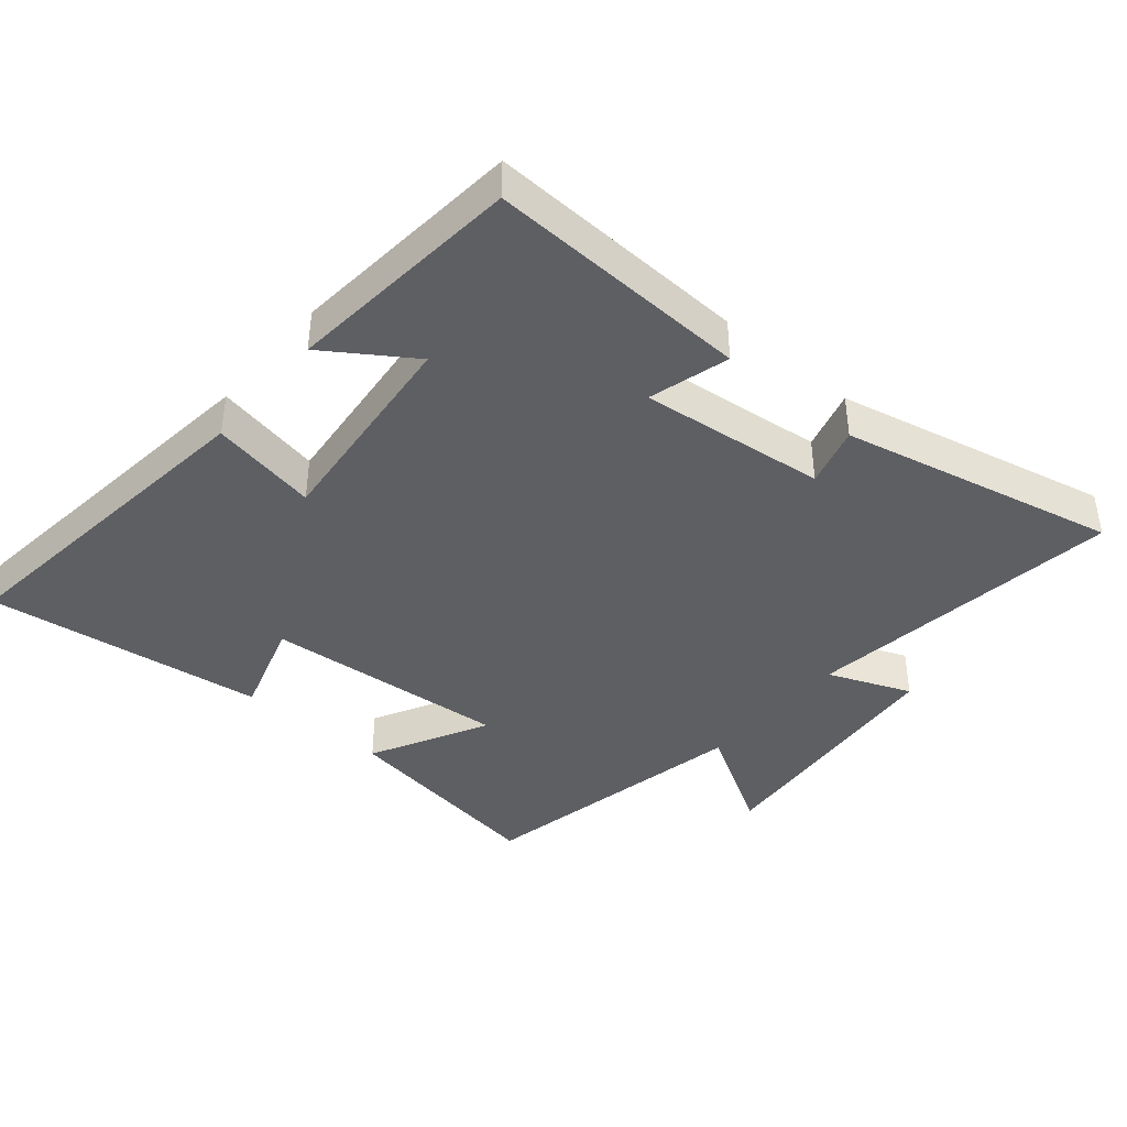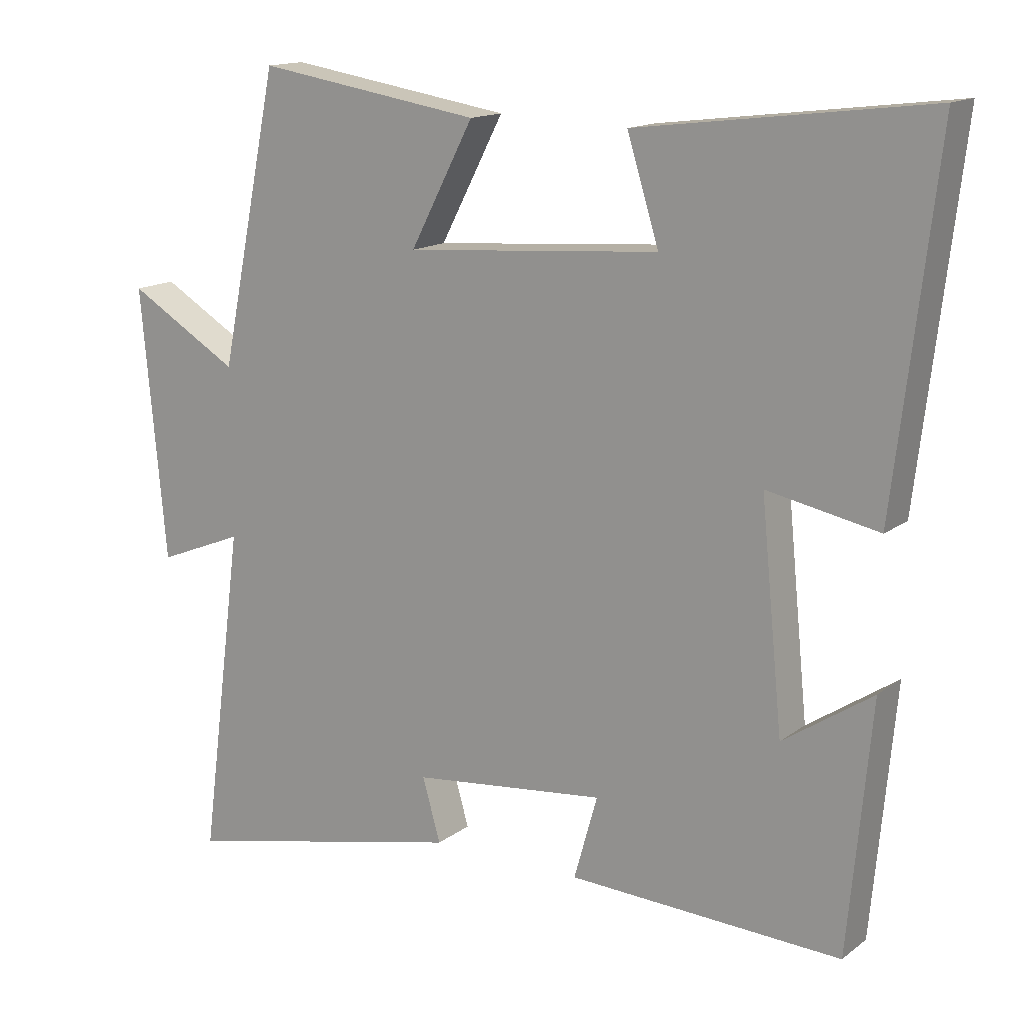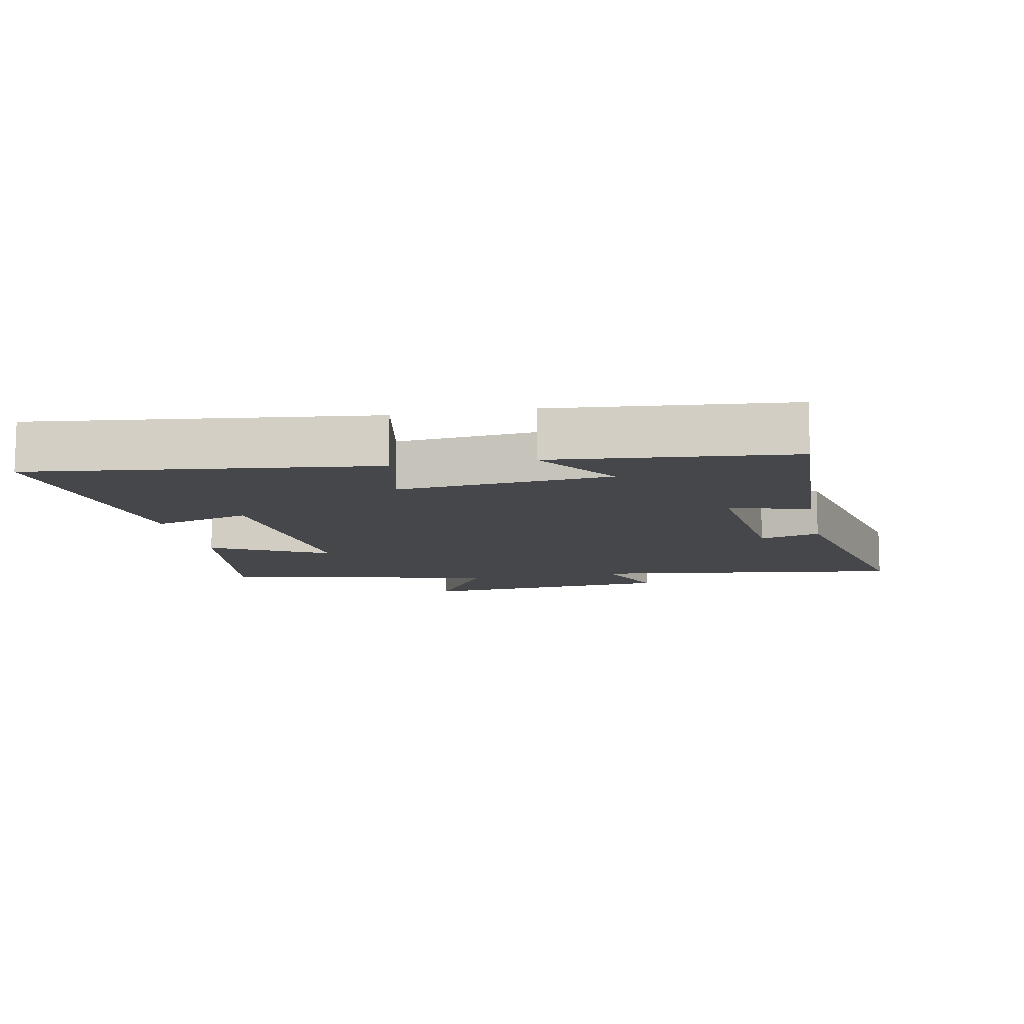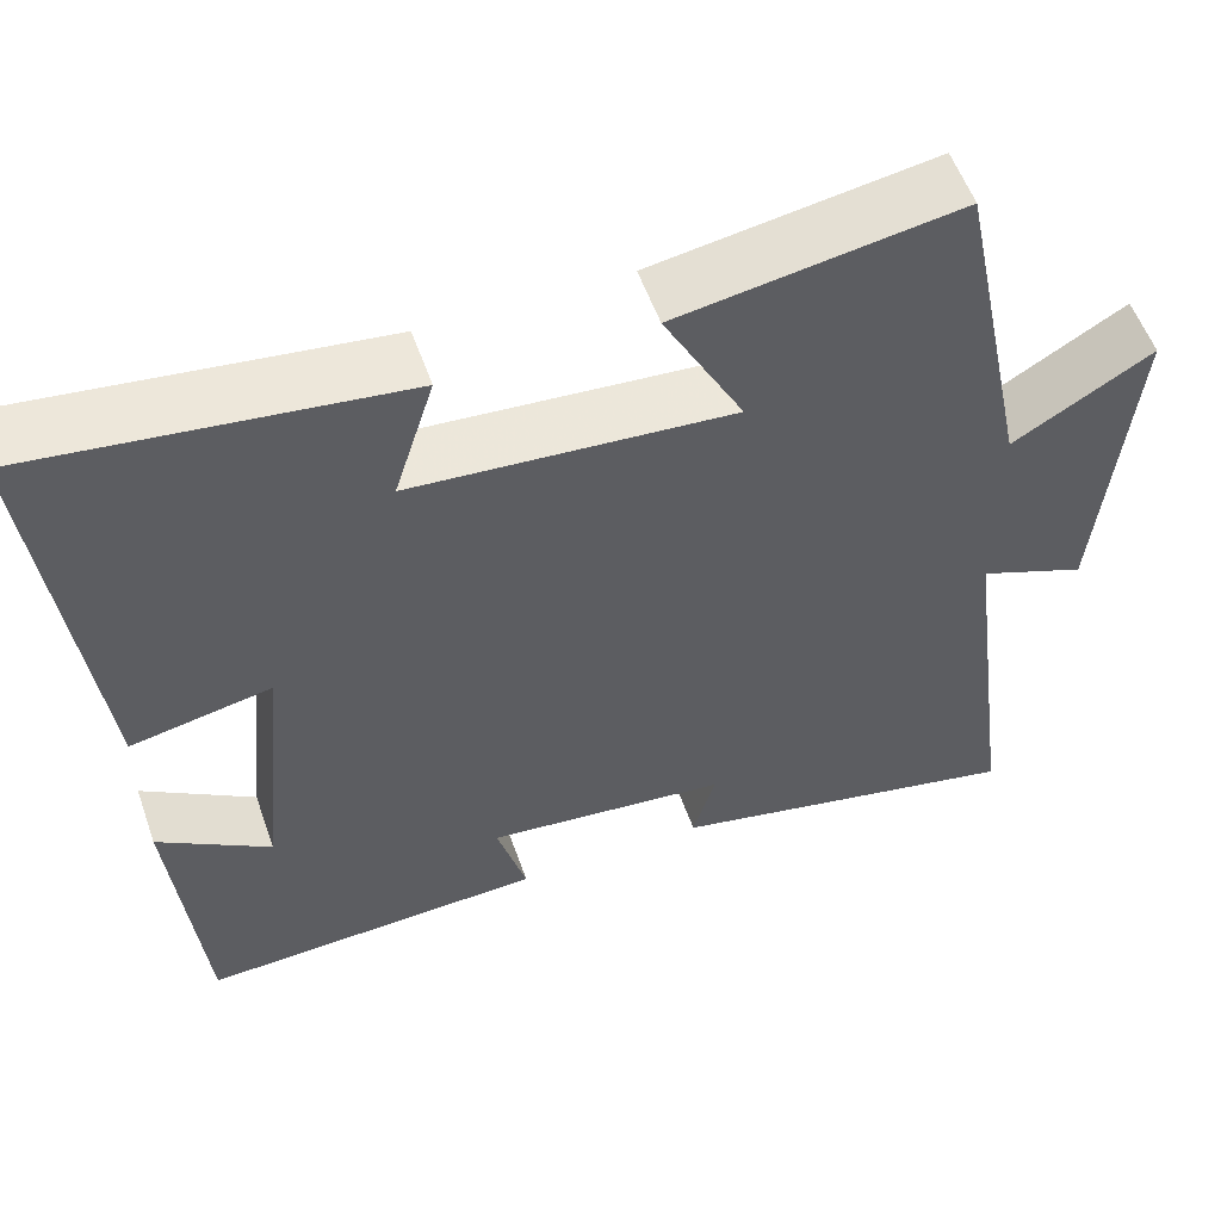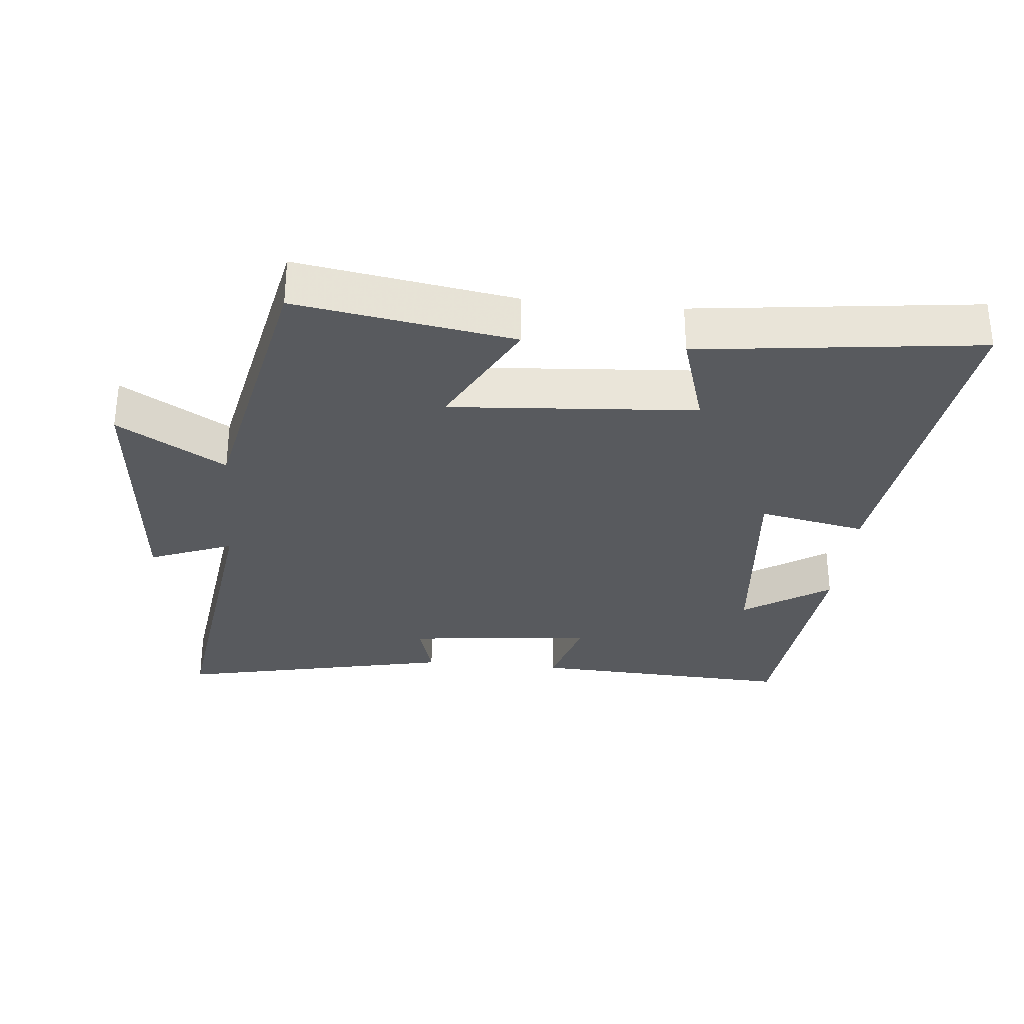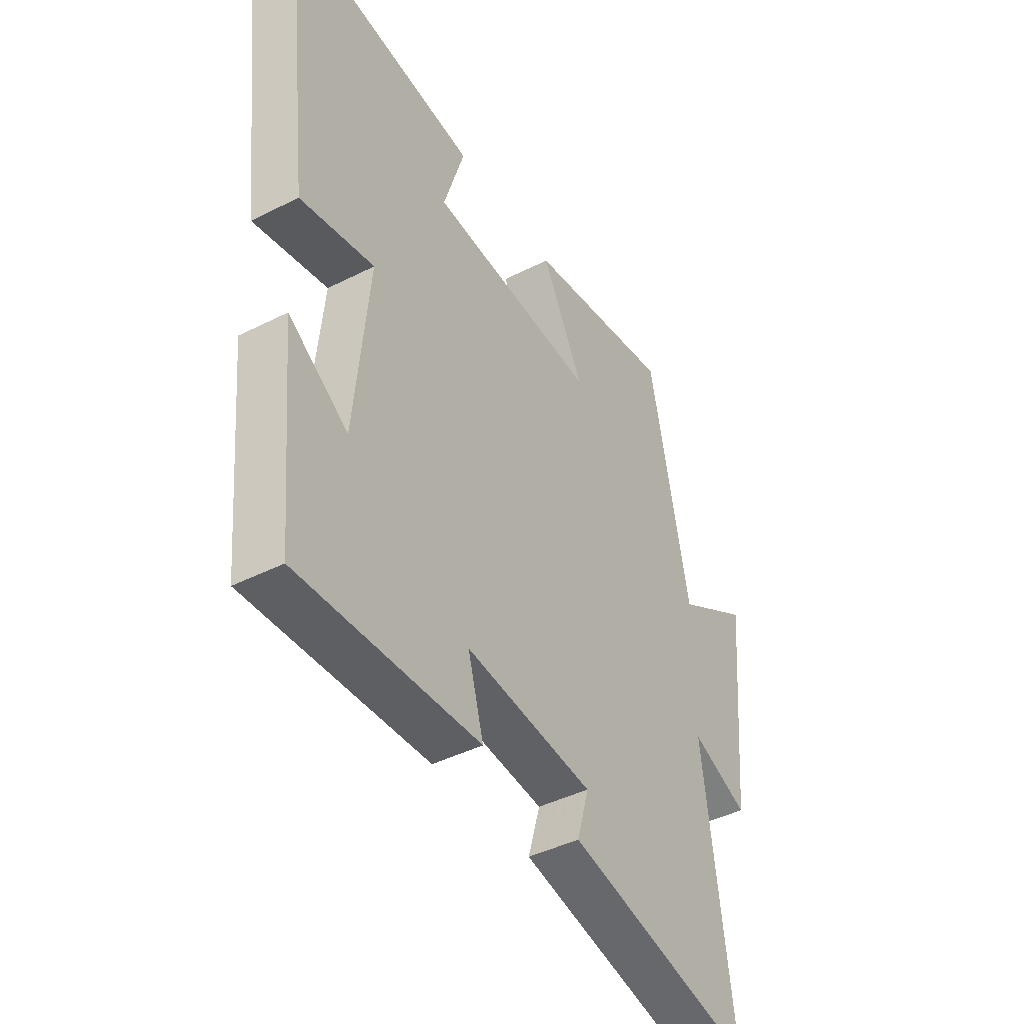
<metadata>
{"format":"obj","ext":"obj","renderer":"f3d","projection":"perspective","resolution":1024,"background":"white","views":[{"elev":-40.8,"azim":139.9,"up":"+Y"},{"elev":14.8,"azim":33.1,"up":"+Z"},{"elev":-10.5,"azim":101.1,"up":"+Y"},{"elev":55.7,"azim":160.7,"up":"+Z"},{"elev":-30.8,"azim":-5.7,"up":"+Y"},{"elev":-42.7,"azim":121.2,"up":"+Z"}]}
</metadata>
<code>
v 0.467 0.07 -0.518
v 0.072 0.07 -0.5
v 0.106 0.07 -0.379
v -0.174 0.07 -0.409
v -0.148 0.07 -0.5
v -0.563 0.07 -0.591
v -0.5 0.07 -0.113
v -0.625 0.07 -0.163
v -0.661 0.07 0.229
v -0.5 0.07 0.133
v -0.414 0.07 0.552
v -0.09 0.07 0.5
v -0.182 0.07 0.324
v 0.186 0.07 0.352
v 0.14 0.07 0.5
v 0.56 0.07 0.552
v 0.5 0.07 0.041
v 0.339 0.07 0.073
v 0.371 0.07 -0.247
v 0.5 0.07 -0.161
v 0.467 0 -0.518
v 0.072 0 -0.5
v 0.106 0 -0.379
v -0.174 0 -0.409
v -0.148 0 -0.5
v -0.563 0 -0.591
v -0.5 0 -0.113
v -0.625 0 -0.163
v -0.661 0 0.229
v -0.5 0 0.133
v -0.414 0 0.552
v -0.09 0 0.5
v -0.182 0 0.324
v 0.186 0 0.352
v 0.14 0 0.5
v 0.56 0 0.552
v 0.5 0 0.041
v 0.339 0 0.073
v 0.371 0 -0.247
v 0.5 0 -0.161
f 19 20 1 2
f 18 19 2 3
f 16 17 18
f 15 16 18
f 14 15 18
f 18 3 4
f 14 18 4
f 13 14 4
f 10 11 12 13
f 10 13 4
f 7 8 9 10
f 7 10 4 5
f 5 6 7
f 22 21 40 39
f 23 22 39 38
f 38 37 36
f 38 36 35
f 38 35 34
f 24 23 38
f 24 38 34
f 24 34 33
f 33 32 31 30
f 24 33 30
f 30 29 28 27
f 25 24 30 27
f 27 26 25
f 1 21 22 2
f 2 22 23 3
f 3 23 24 4
f 4 24 25 5
f 5 25 26 6
f 6 26 27 7
f 7 27 28 8
f 8 28 29 9
f 9 29 30 10
f 10 30 31 11
f 11 31 32 12
f 12 32 33 13
f 13 33 34 14
f 14 34 35 15
f 15 35 36 16
f 16 36 37 17
f 17 37 38 18
f 18 38 39 19
f 19 39 40 20
f 20 40 21 1

</code>
